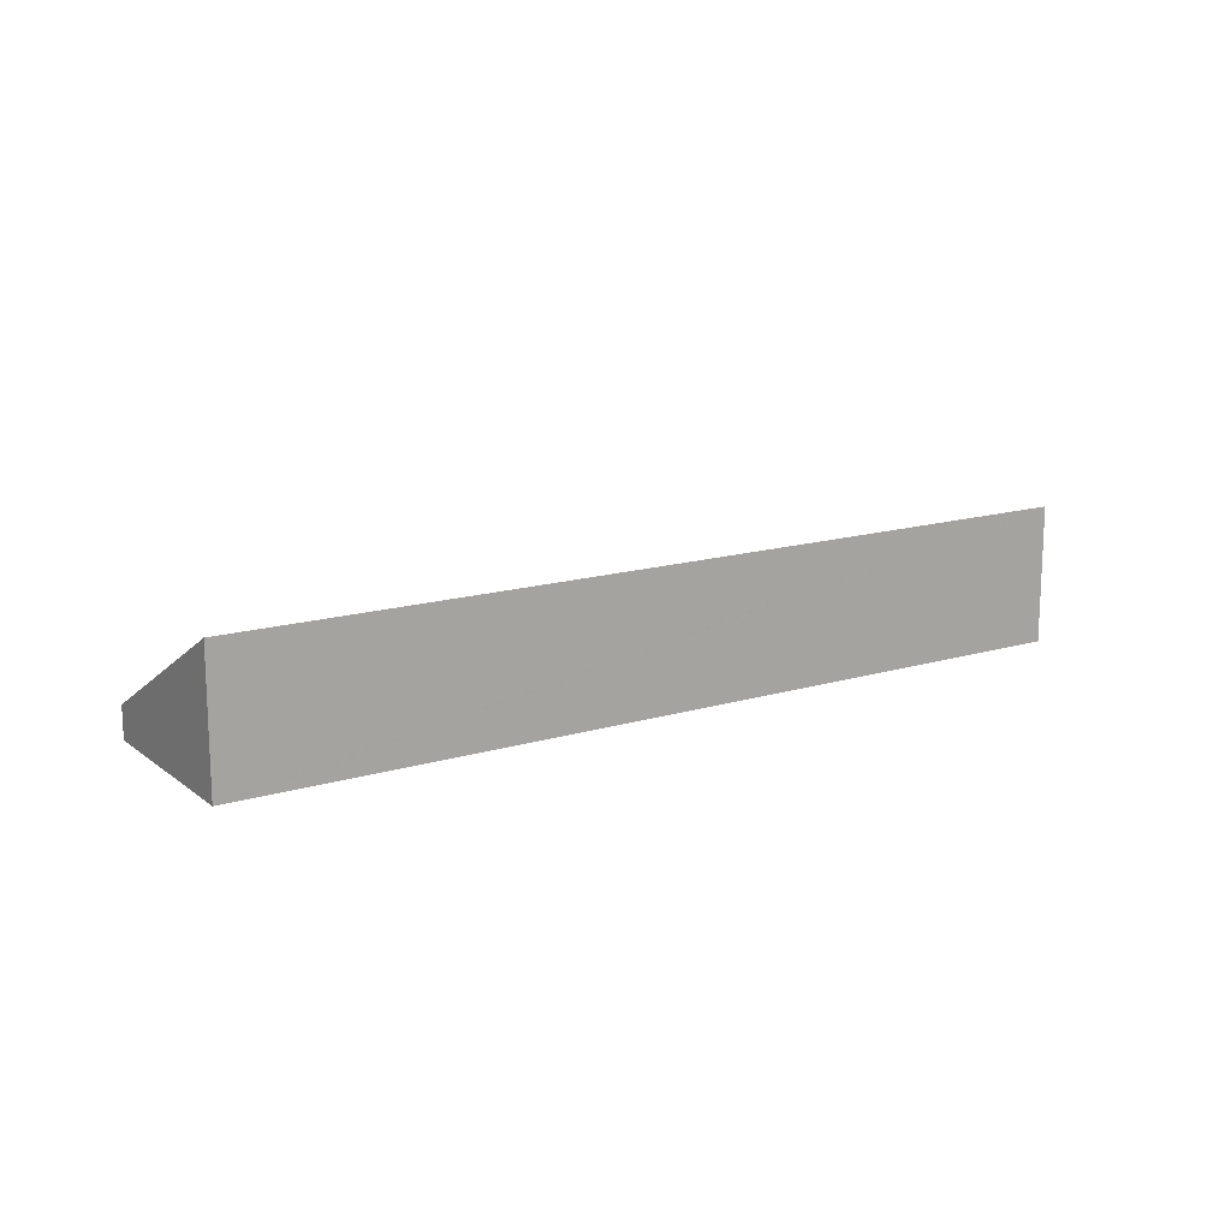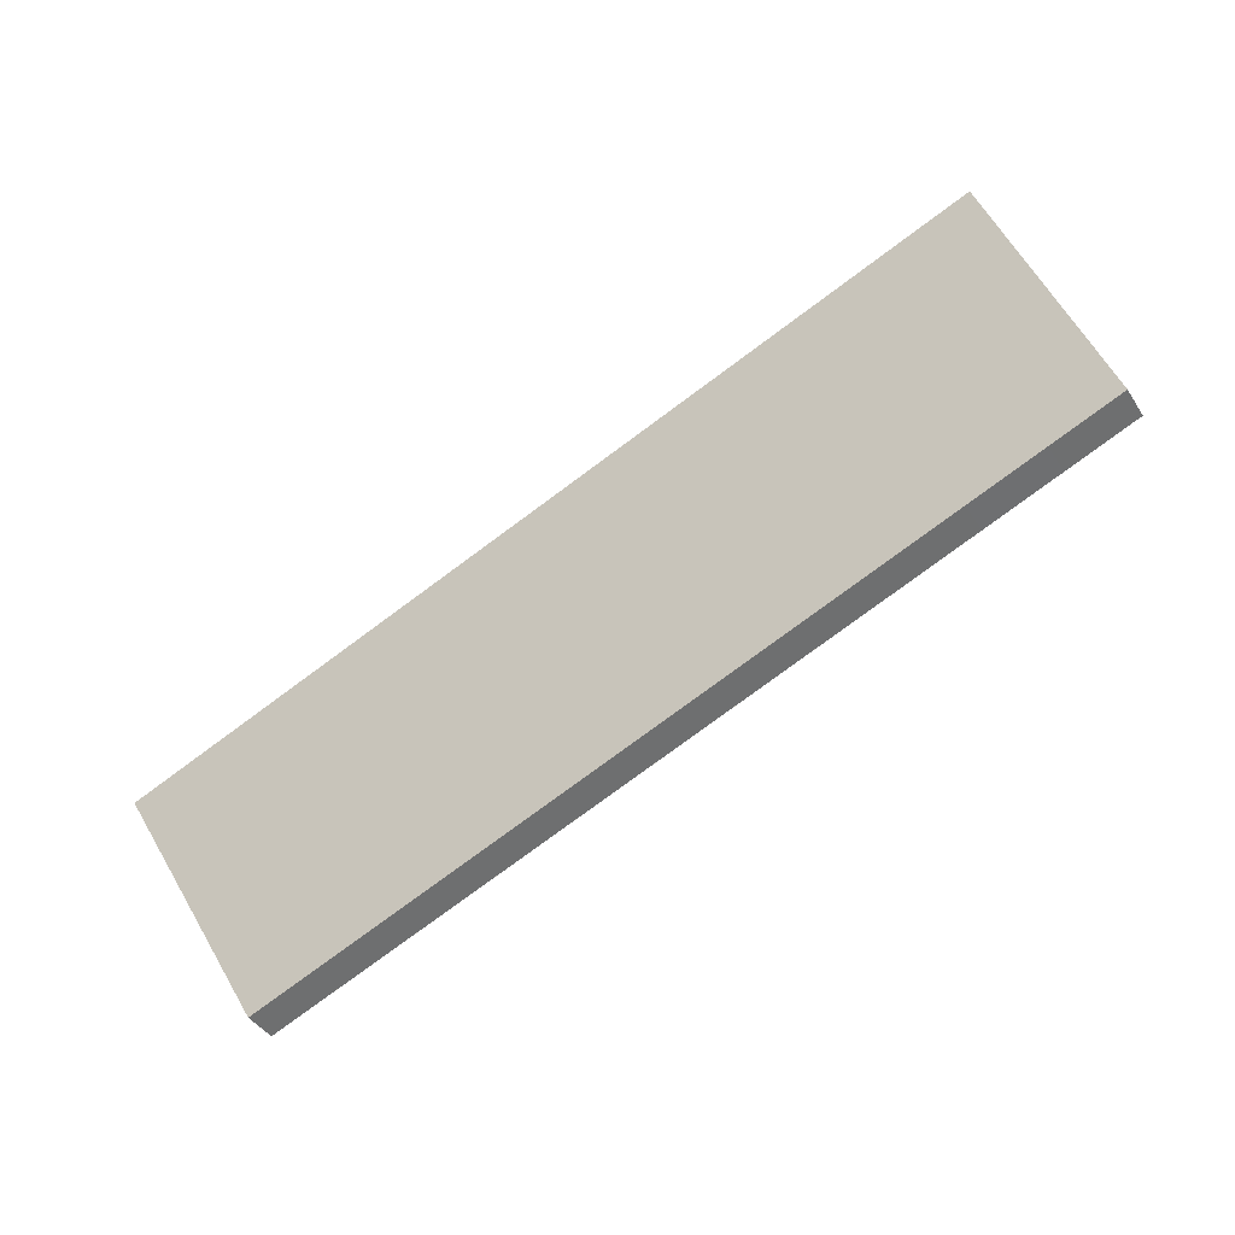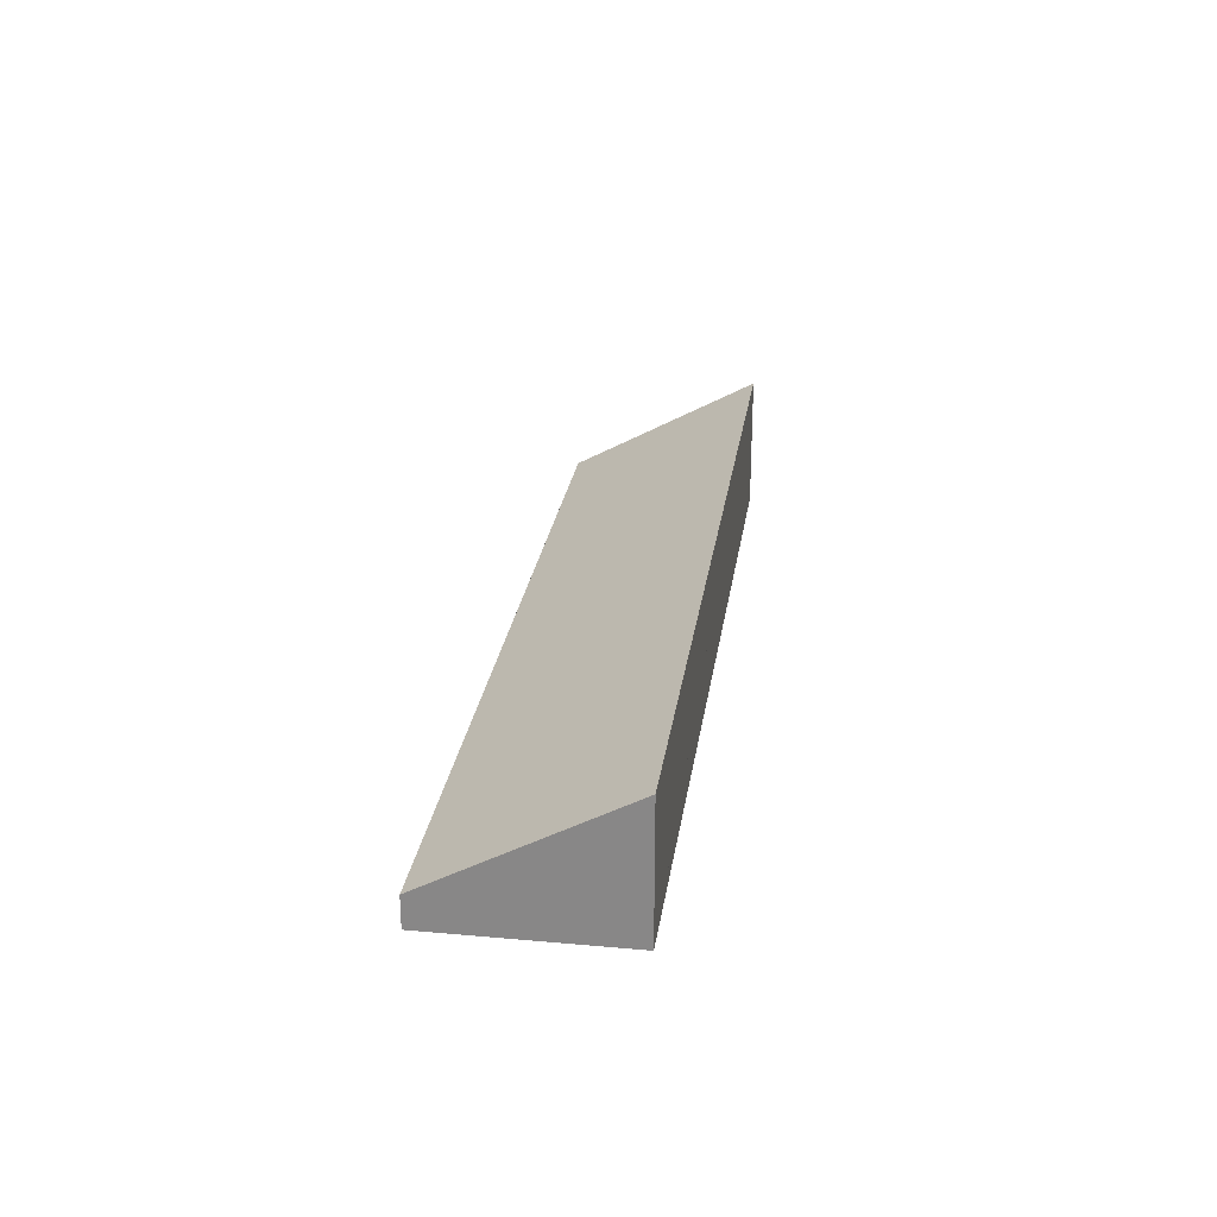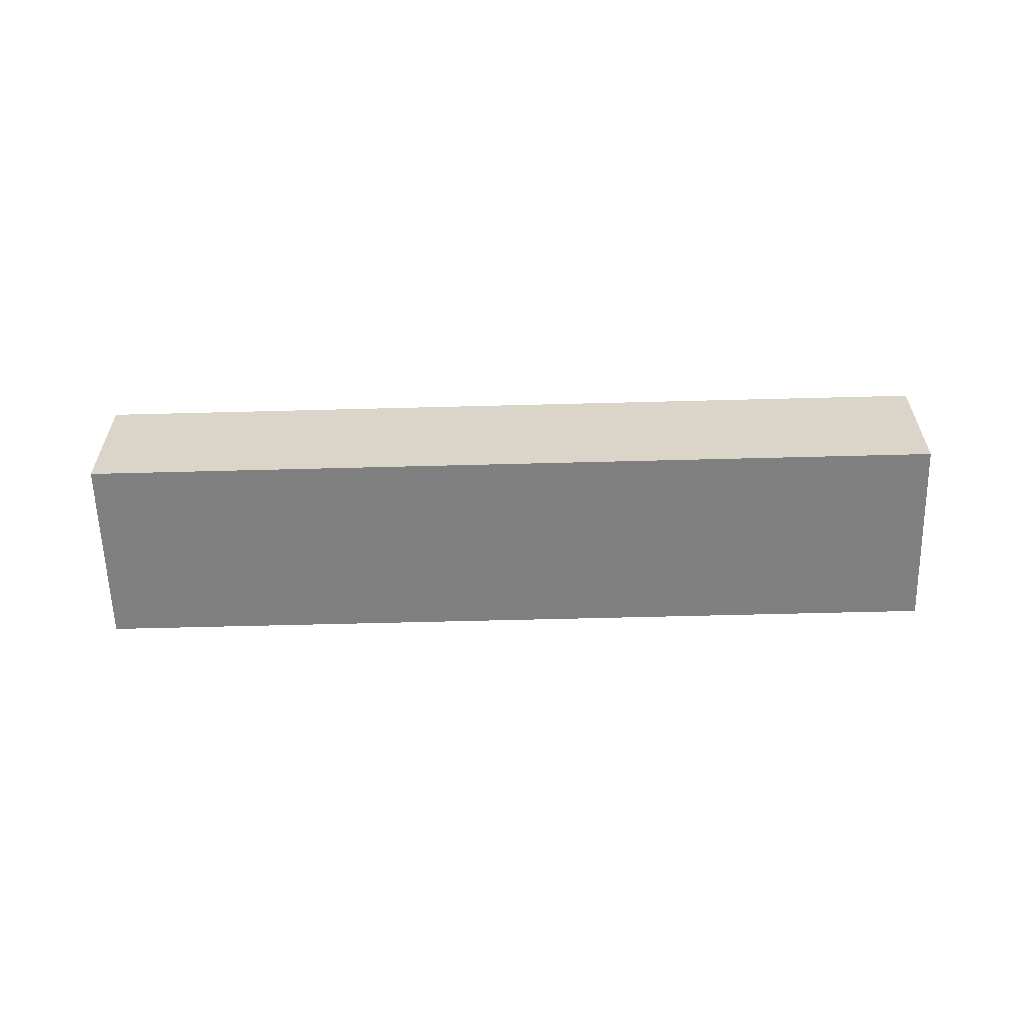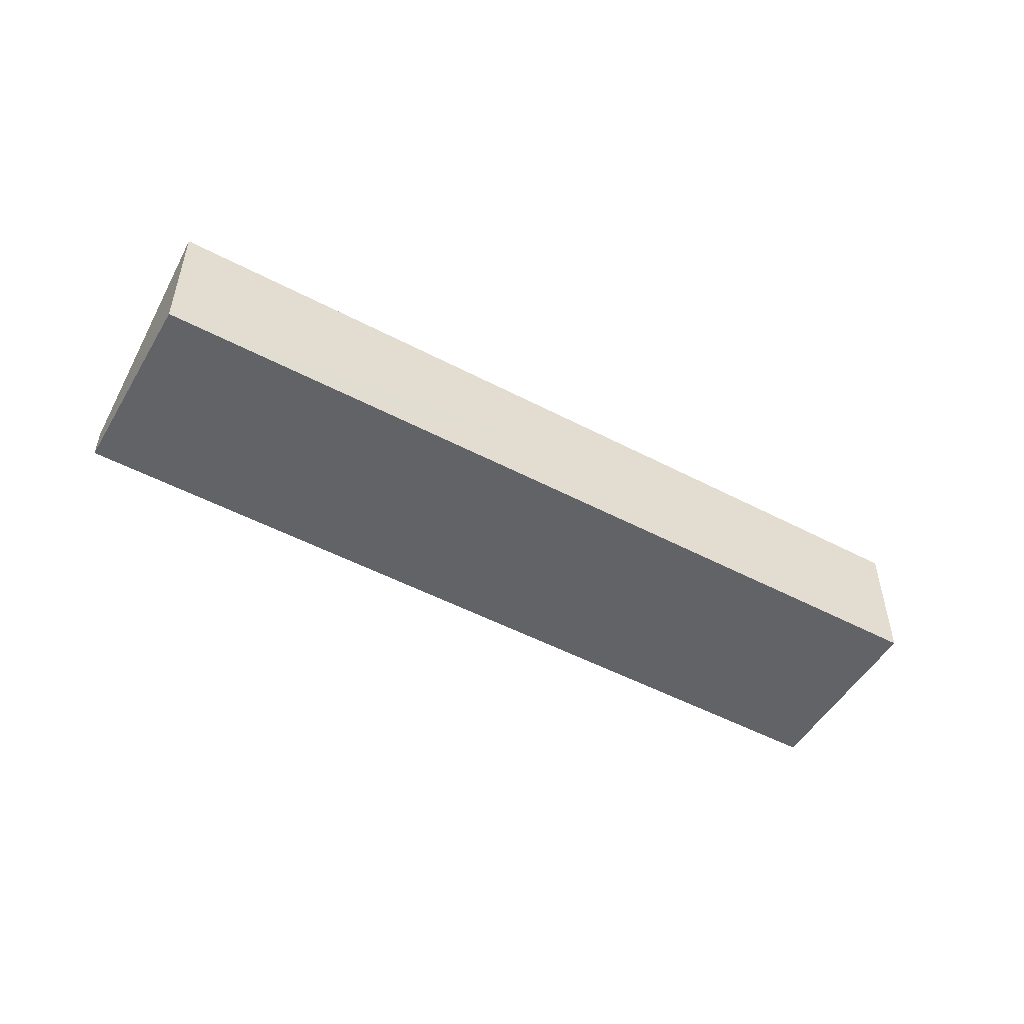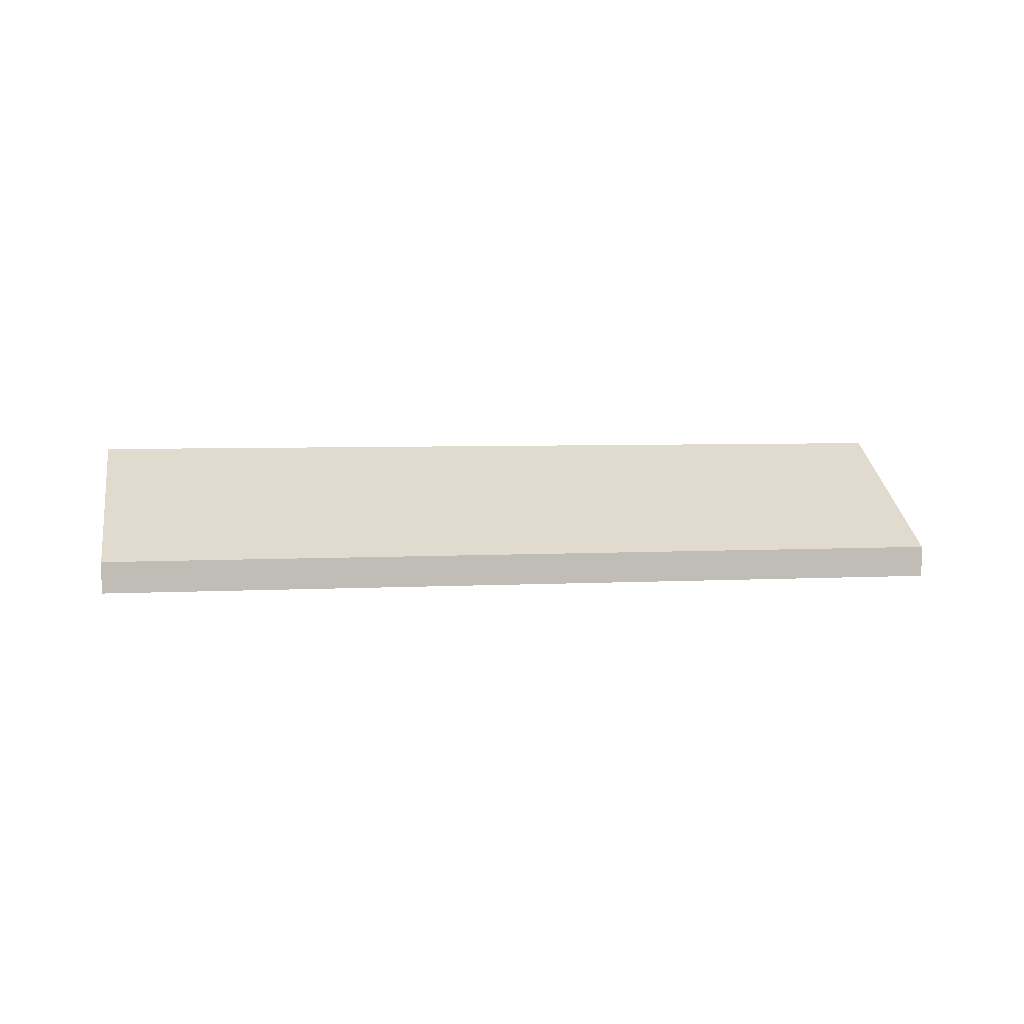
<metadata>
{"format":"obj","ext":"obj","renderer":"f3d","projection":"perspective","resolution":1024,"background":"white","views":[{"elev":15.1,"azim":-12.8,"up":"+Y"},{"elev":-43.5,"azim":-149.0,"up":"+Z"},{"elev":26.0,"azim":-61.8,"up":"+Y"},{"elev":-60.1,"azim":21.6,"up":"+Y"},{"elev":-50.9,"azim":-9.8,"up":"+Y"},{"elev":4.7,"azim":-170.0,"up":"+Y"}]}
</metadata>
<code>
v  22.77 2.668 -4.709
v  5.592 3.598 3.391
v  23.36 3.598 -3.094
v  21.61 0.838 -7.887
v  3.822 0.837 -1.395
v  3.584 3.598 4.124
v  1.864 0.837 -0.68
v  1.782 3.598 4.782
v  0 0.837 5.125e-17
v  0.387 1.448 1.06
v  1.75 3.598 4.794
v  23.36 1.895e-16 -3.094
v  22.77 2.883e-16 -4.709
v  21.61 4.829e-16 -7.887
v  3.822 8.542e-17 -1.395
v  1.864 4.164e-17 -0.68
v  0 0 0
v  0.387 -6.491e-17 1.06
v  1.75 -2.935e-16 4.794
v  1.782 -2.928e-16 4.782
v  3.584 -2.525e-16 4.124
v  5.592 -2.076e-16 3.391
g defaultobject
f 1 2 3
f 2 1 4
f 2 4 5
f 2 5 6
f 6 5 7
f 6 7 8
f 8 7 9
f 8 9 10
f 8 10 11
f 12 1 3
f 1 12 4
f 4 12 13
f 4 13 14
f 14 5 4
f 5 14 15
f 5 15 7
f 7 15 16
f 7 16 9
f 9 16 17
f 17 10 9
f 10 17 18
f 10 18 11
f 11 18 19
f 19 8 11
f 8 19 6
f 6 19 2
f 2 19 3
f 3 19 20
f 3 20 21
f 3 21 22
f 3 22 12
f 18 20 19
f 20 18 21
f 21 18 17
f 21 17 16
f 21 16 22
f 22 16 15
f 22 15 12
f 12 15 13
f 13 15 14

</code>
